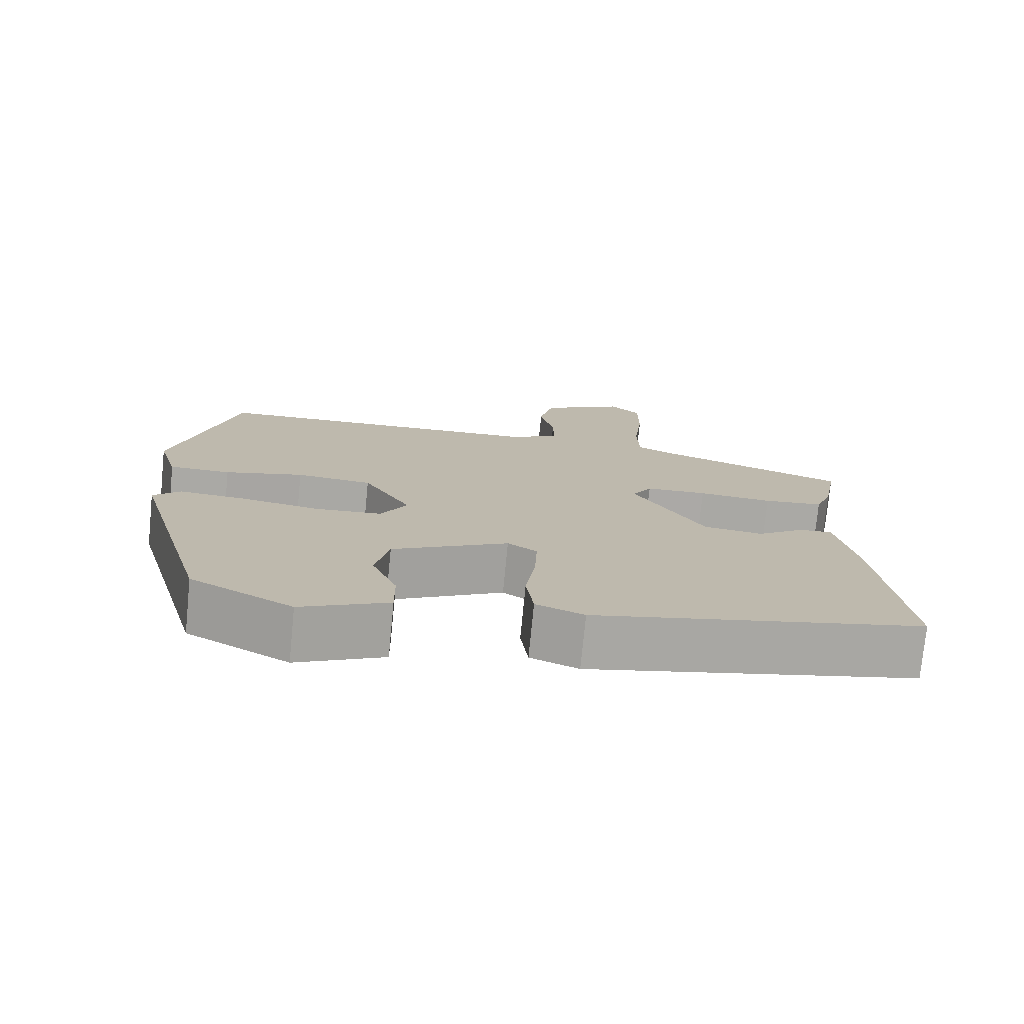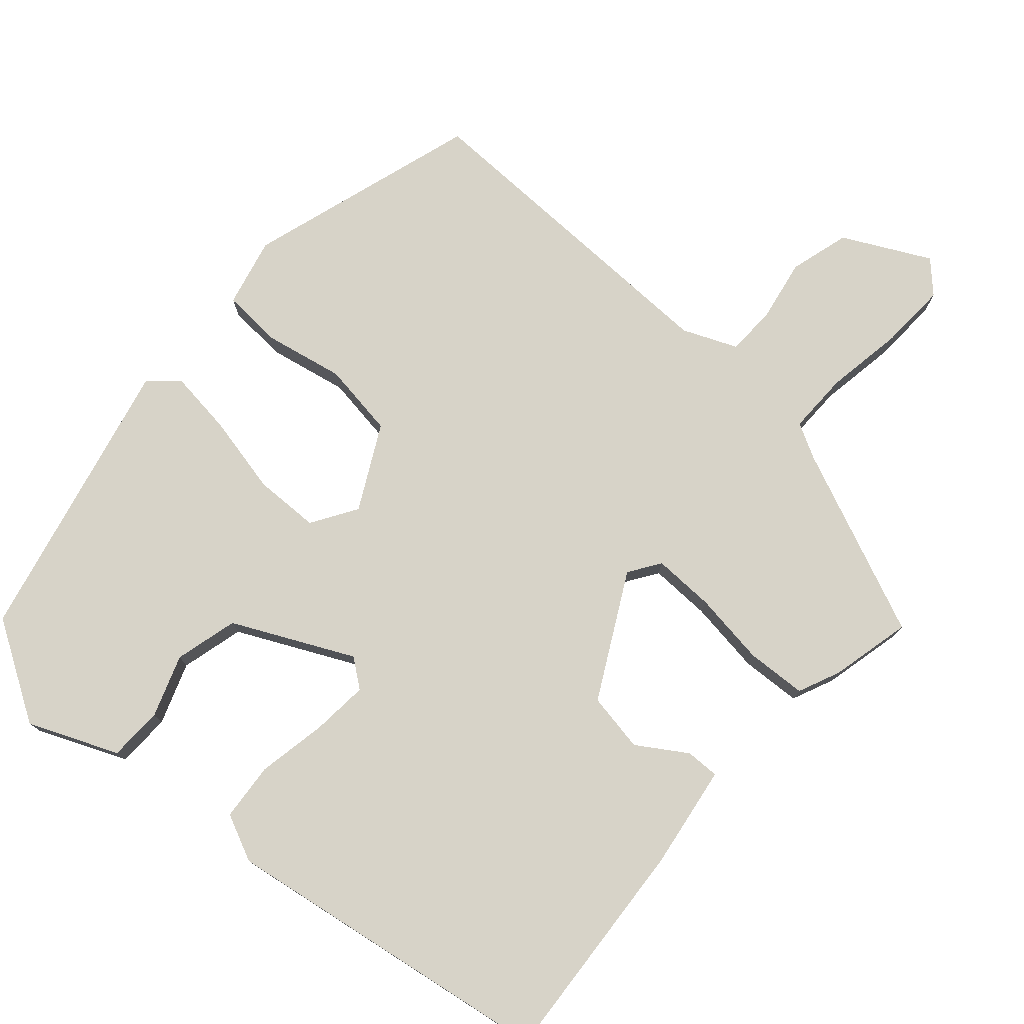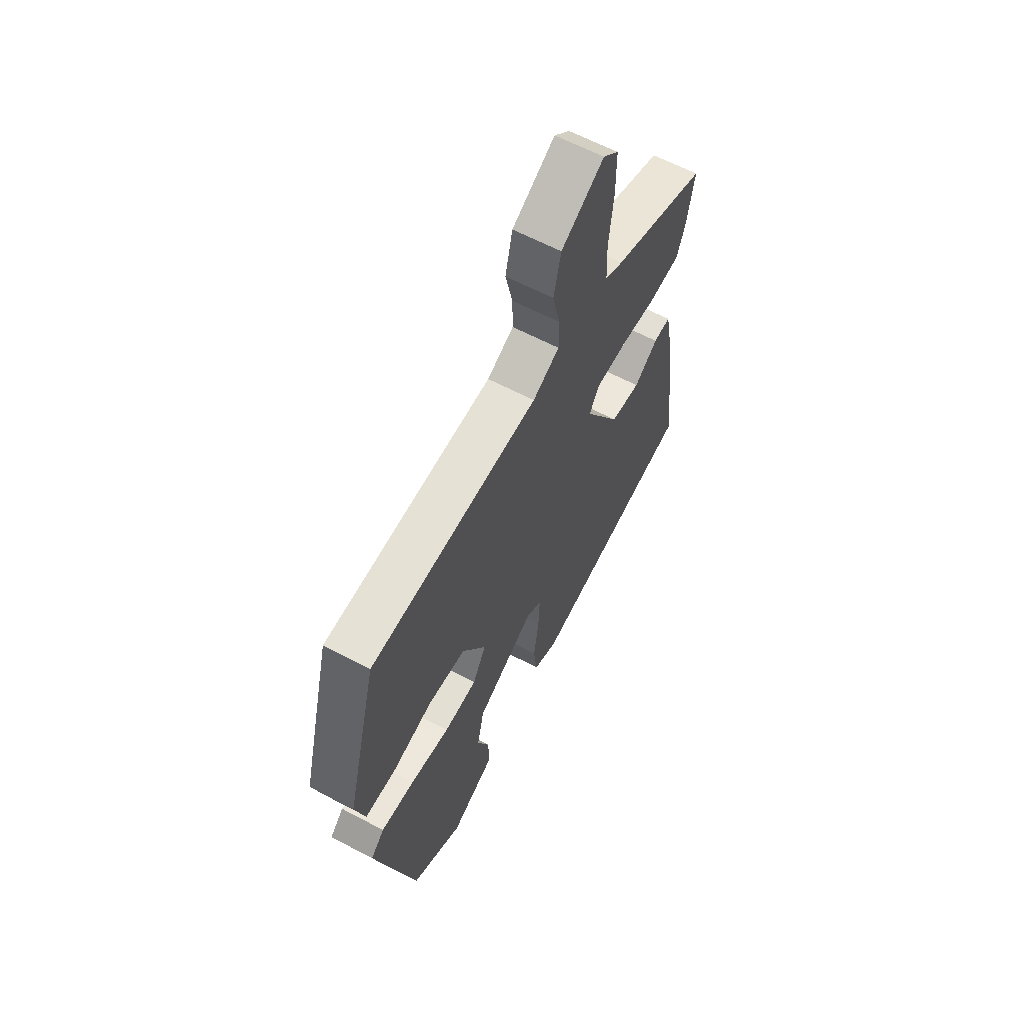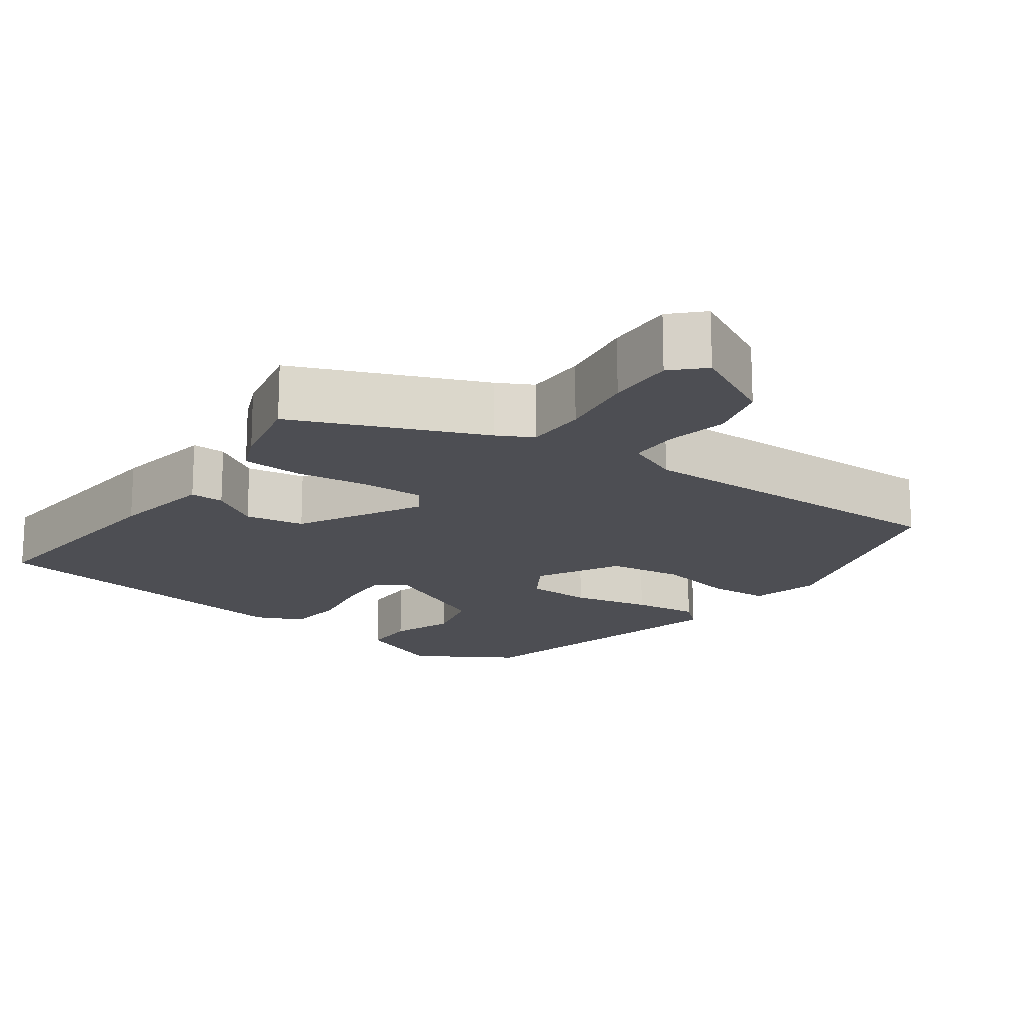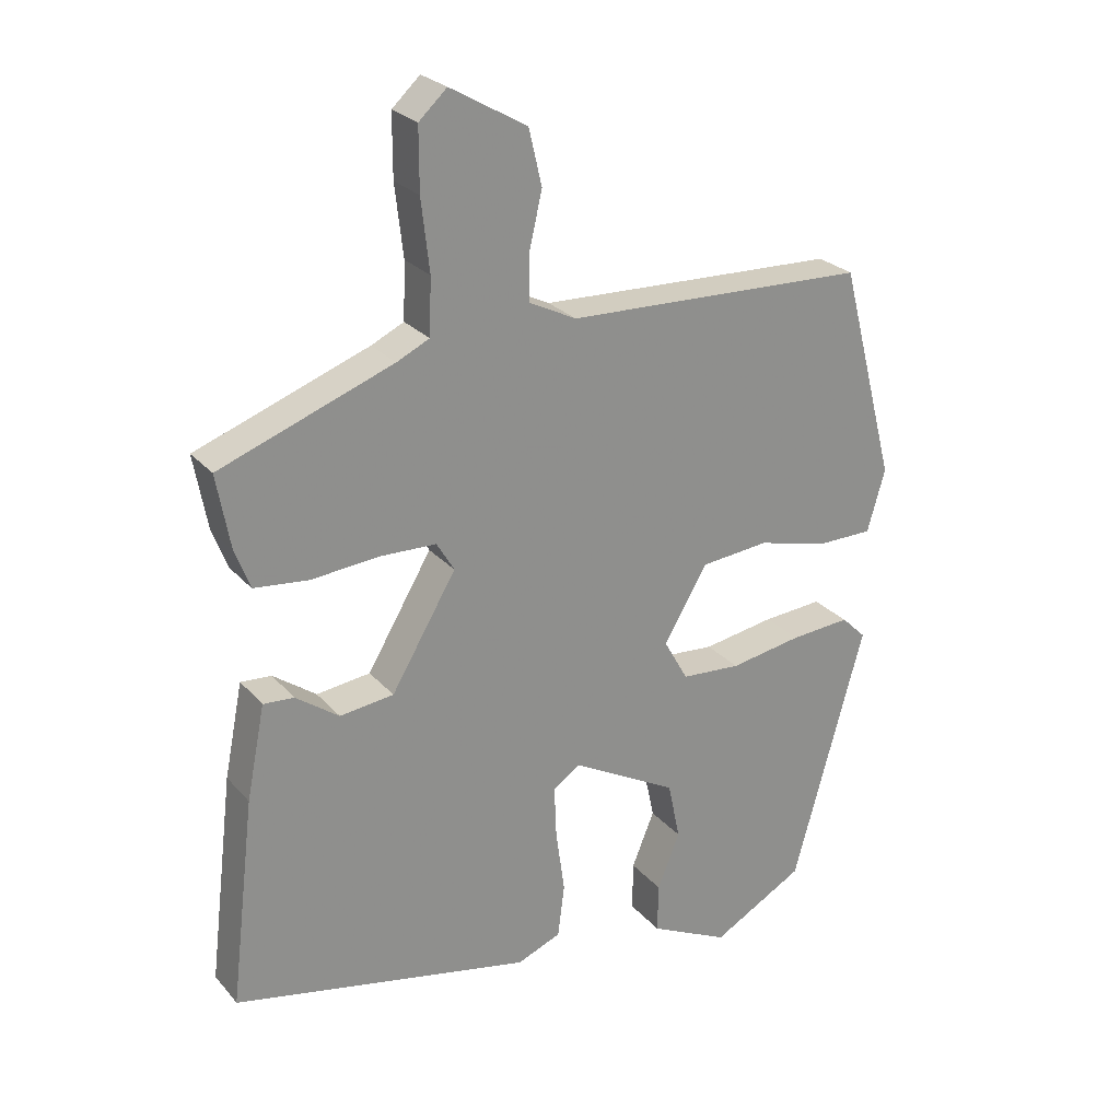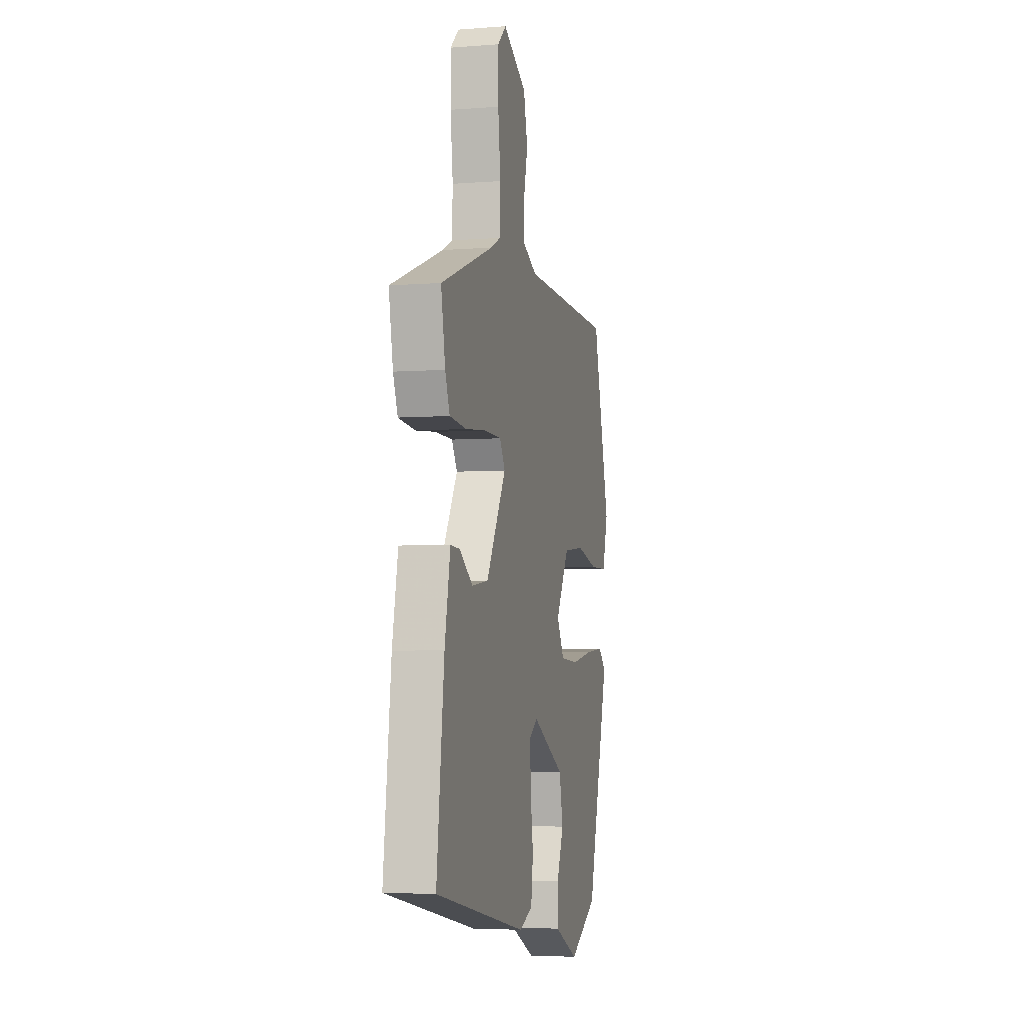
<metadata>
{"format":"obj","ext":"obj","renderer":"f3d","projection":"perspective","resolution":1024,"background":"white","views":[{"elev":-75.5,"azim":174.4,"up":"+Z"},{"elev":77.0,"azim":-135.9,"up":"+Y"},{"elev":62.1,"azim":118.3,"up":"+Z"},{"elev":-17.3,"azim":-33.5,"up":"+Y"},{"elev":25.3,"azim":-30.8,"up":"+Z"},{"elev":-4.4,"azim":-75.9,"up":"+Z"}]}
</metadata>
<code>
v 0.411 0.07 -0.468
v 0.276 0.07 -0.543
v 0.16 0.07 -0.487
v 0.161 0.07 -0.415
v 0.194 0.07 -0.334
v 0.176 0.07 -0.249
v 0.021 0.07 -0.165
v -0.018 0.07 -0.192
v -0.015 0.07 -0.268
v -0.002 0.07 -0.361
v -0.012 0.07 -0.438
v -0.076 0.07 -0.464
v -0.515 0.07 -0.374
v -0.479 0.07 -0.071
v -0.452 0.07 0.065
v -0.407 0.07 0.062
v -0.344 0.07 0.017
v -0.265 0.07 0.027
v -0.17 0.07 0.187
v -0.196 0.07 0.23
v -0.278 0.07 0.232
v -0.377 0.07 0.223
v -0.457 0.07 0.231
v -0.479 0.07 0.288
v -0.499 0.07 0.397
v -0.246 0.07 0.491
v -0.198 0.07 0.514
v -0.195 0.07 0.596
v -0.207 0.07 0.7
v -0.207 0.07 0.79
v -0.166 0.07 0.828
v -0.054 0.07 0.764
v -0.035 0.07 0.683
v -0.054 0.07 0.601
v -0.055 0.07 0.535
v 0.015 0.07 0.501
v 0.457 0.07 0.487
v 0.539 0.07 0.173
v 0.513 0.07 0.082
v 0.432 0.07 0.081
v 0.328 0.07 0.107
v 0.228 0.07 0.097
v 0.165 0.07 -0.011
v 0.2 0.07 -0.073
v 0.287 0.07 -0.079
v 0.392 0.07 -0.061
v 0.48 0.07 -0.054
v 0.516 0.07 -0.089
v 0.411 0 -0.468
v 0.276 0 -0.543
v 0.16 0 -0.487
v 0.161 0 -0.415
v 0.194 0 -0.334
v 0.176 0 -0.249
v 0.021 0 -0.165
v -0.018 0 -0.192
v -0.015 0 -0.268
v -0.002 0 -0.361
v -0.012 0 -0.438
v -0.076 0 -0.464
v -0.515 0 -0.374
v -0.479 0 -0.071
v -0.452 0 0.065
v -0.407 0 0.062
v -0.344 0 0.017
v -0.265 0 0.027
v -0.17 0 0.187
v -0.196 0 0.23
v -0.278 0 0.232
v -0.377 0 0.223
v -0.457 0 0.231
v -0.479 0 0.288
v -0.499 0 0.397
v -0.246 0 0.491
v -0.198 0 0.514
v -0.195 0 0.596
v -0.207 0 0.7
v -0.207 0 0.79
v -0.166 0 0.828
v -0.054 0 0.764
v -0.035 0 0.683
v -0.054 0 0.601
v -0.055 0 0.535
v 0.015 0 0.501
v 0.457 0 0.487
v 0.539 0 0.173
v 0.513 0 0.082
v 0.432 0 0.081
v 0.328 0 0.107
v 0.228 0 0.097
v 0.165 0 -0.011
v 0.2 0 -0.073
v 0.287 0 -0.079
v 0.392 0 -0.061
v 0.48 0 -0.054
v 0.516 0 -0.089
f 45 46 47 48
f 45 48 1 2
f 44 45 2
f 43 44 2
f 38 39 40 41
f 36 37 38 41
f 35 36 41 42
f 31 32 33 34
f 31 34 35
f 28 29 30 31
f 27 28 31 35
f 26 27 35 42
f 21 22 23 24
f 20 21 24 25
f 14 15 16 17
f 14 17 18
f 13 14 18
f 12 13 18
f 9 10 11 12
f 8 9 12 18
f 7 8 18 19
f 2 3 4 5
f 43 2 5 6
f 26 42 43
f 20 25 26
f 19 20 26 43
f 6 7 19 43
f 96 95 94 93
f 50 49 96 93
f 50 93 92
f 50 92 91
f 89 88 87 86
f 89 86 85 84
f 90 89 84 83
f 82 81 80 79
f 83 82 79
f 79 78 77 76
f 83 79 76 75
f 90 83 75 74
f 72 71 70 69
f 73 72 69 68
f 65 64 63 62
f 66 65 62
f 66 62 61
f 66 61 60
f 60 59 58 57
f 66 60 57 56
f 67 66 56 55
f 53 52 51 50
f 54 53 50 91
f 91 90 74
f 74 73 68
f 91 74 68 67
f 91 67 55 54
f 1 49 50 2
f 2 50 51 3
f 3 51 52 4
f 4 52 53 5
f 5 53 54 6
f 6 54 55 7
f 7 55 56 8
f 8 56 57 9
f 9 57 58 10
f 10 58 59 11
f 11 59 60 12
f 12 60 61 13
f 13 61 62 14
f 14 62 63 15
f 15 63 64 16
f 16 64 65 17
f 17 65 66 18
f 18 66 67 19
f 19 67 68 20
f 20 68 69 21
f 21 69 70 22
f 22 70 71 23
f 23 71 72 24
f 24 72 73 25
f 25 73 74 26
f 26 74 75 27
f 27 75 76 28
f 28 76 77 29
f 29 77 78 30
f 30 78 79 31
f 31 79 80 32
f 32 80 81 33
f 33 81 82 34
f 34 82 83 35
f 35 83 84 36
f 36 84 85 37
f 37 85 86 38
f 38 86 87 39
f 39 87 88 40
f 40 88 89 41
f 41 89 90 42
f 42 90 91 43
f 43 91 92 44
f 44 92 93 45
f 45 93 94 46
f 46 94 95 47
f 47 95 96 48
f 48 96 49 1

</code>
